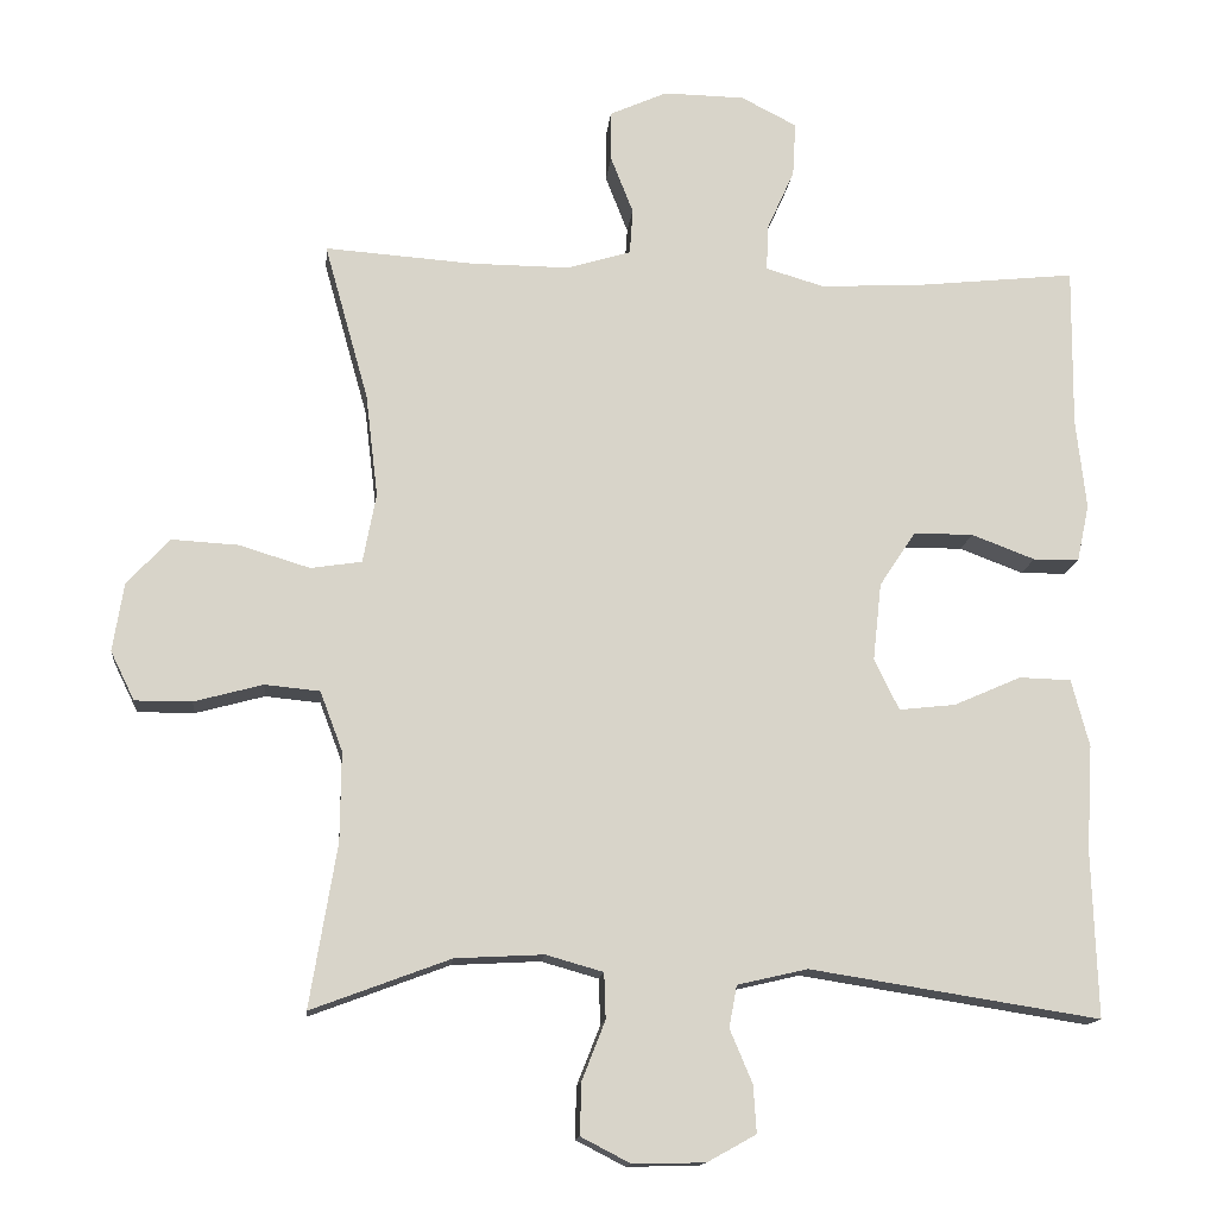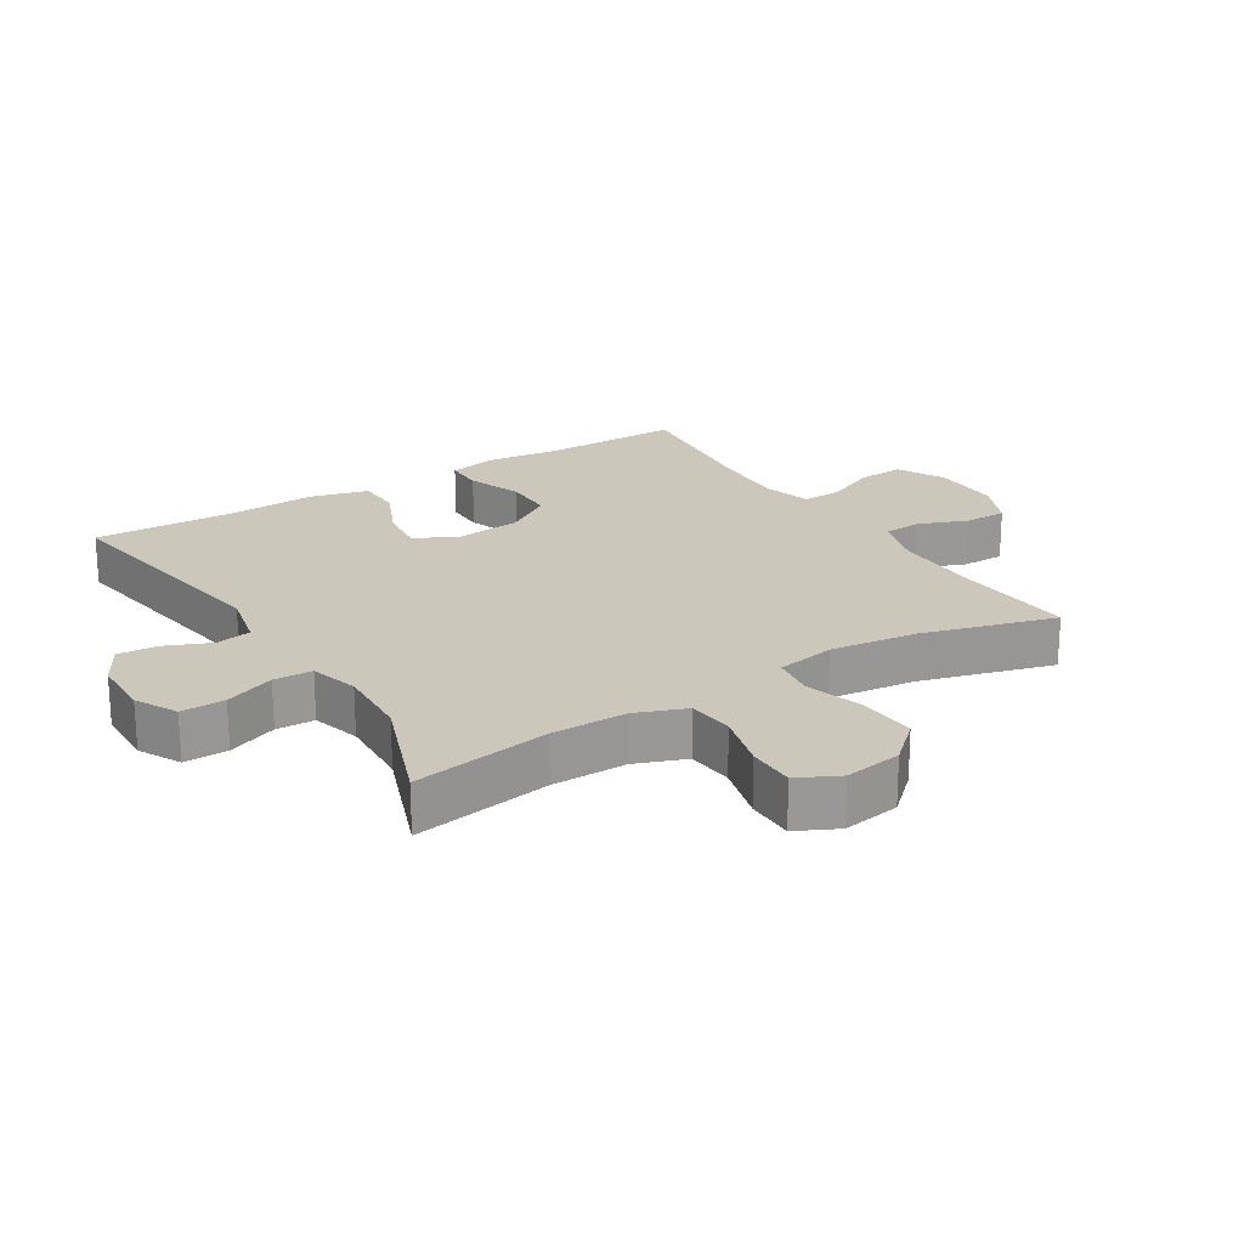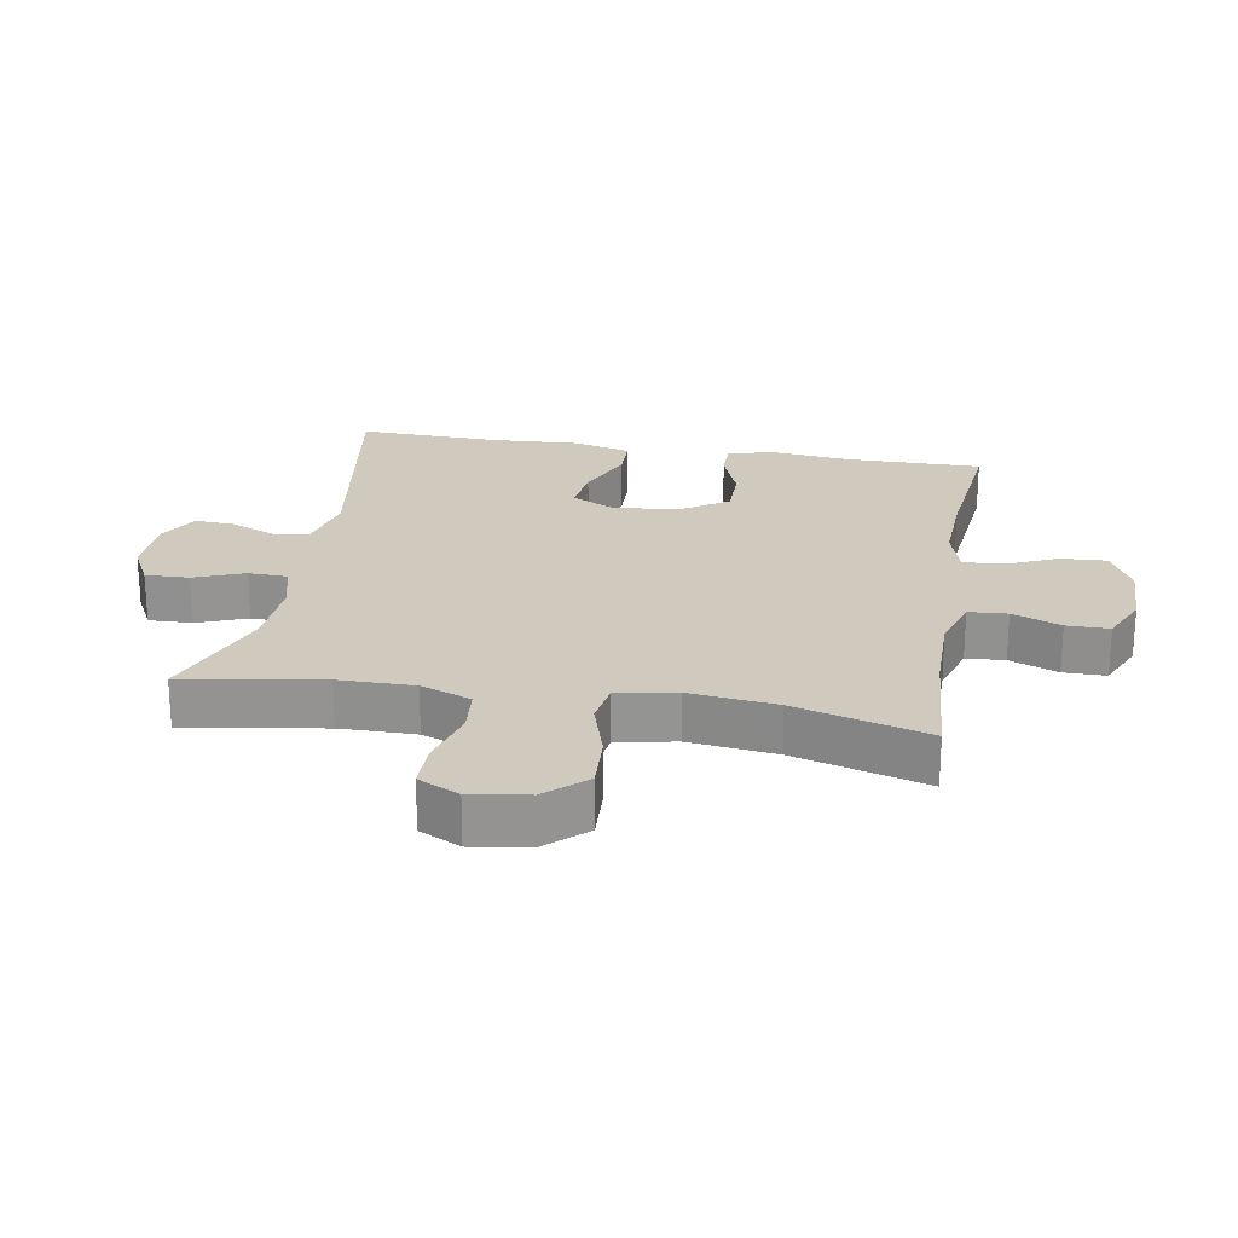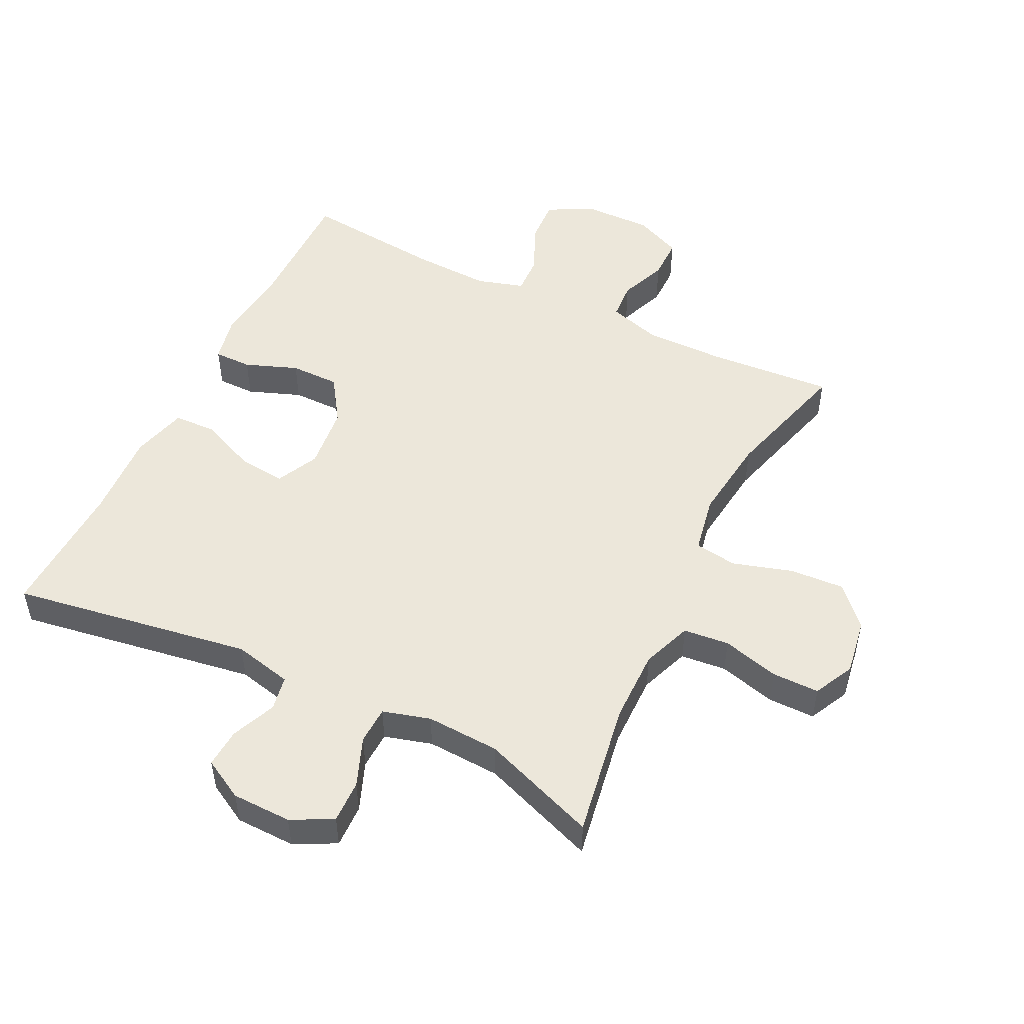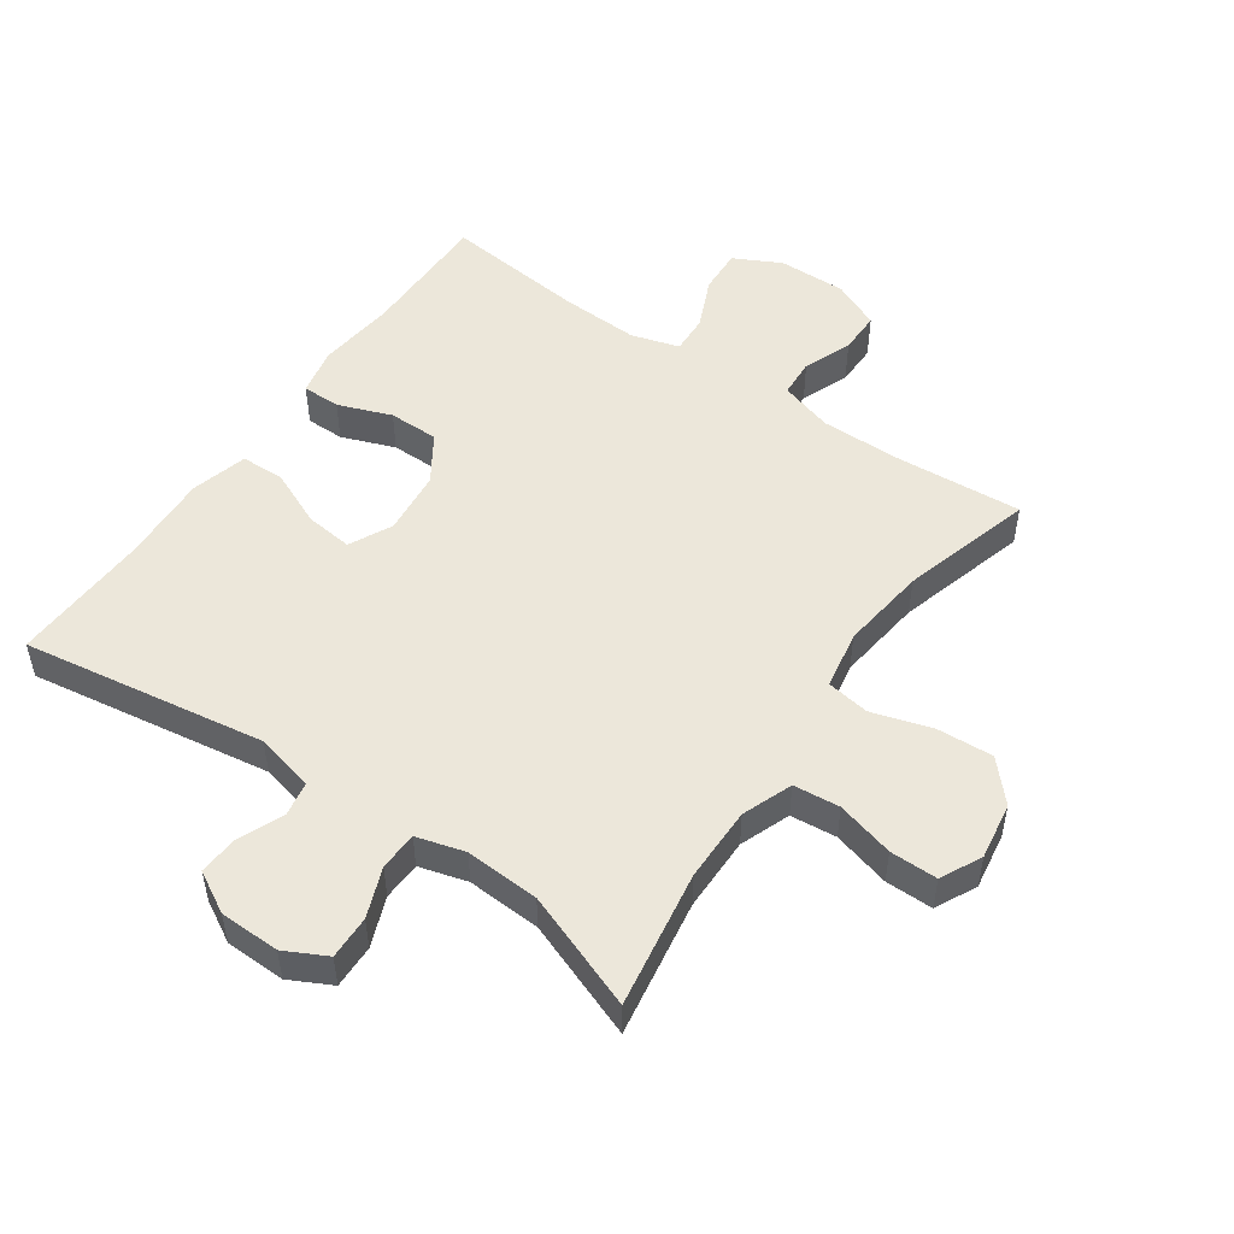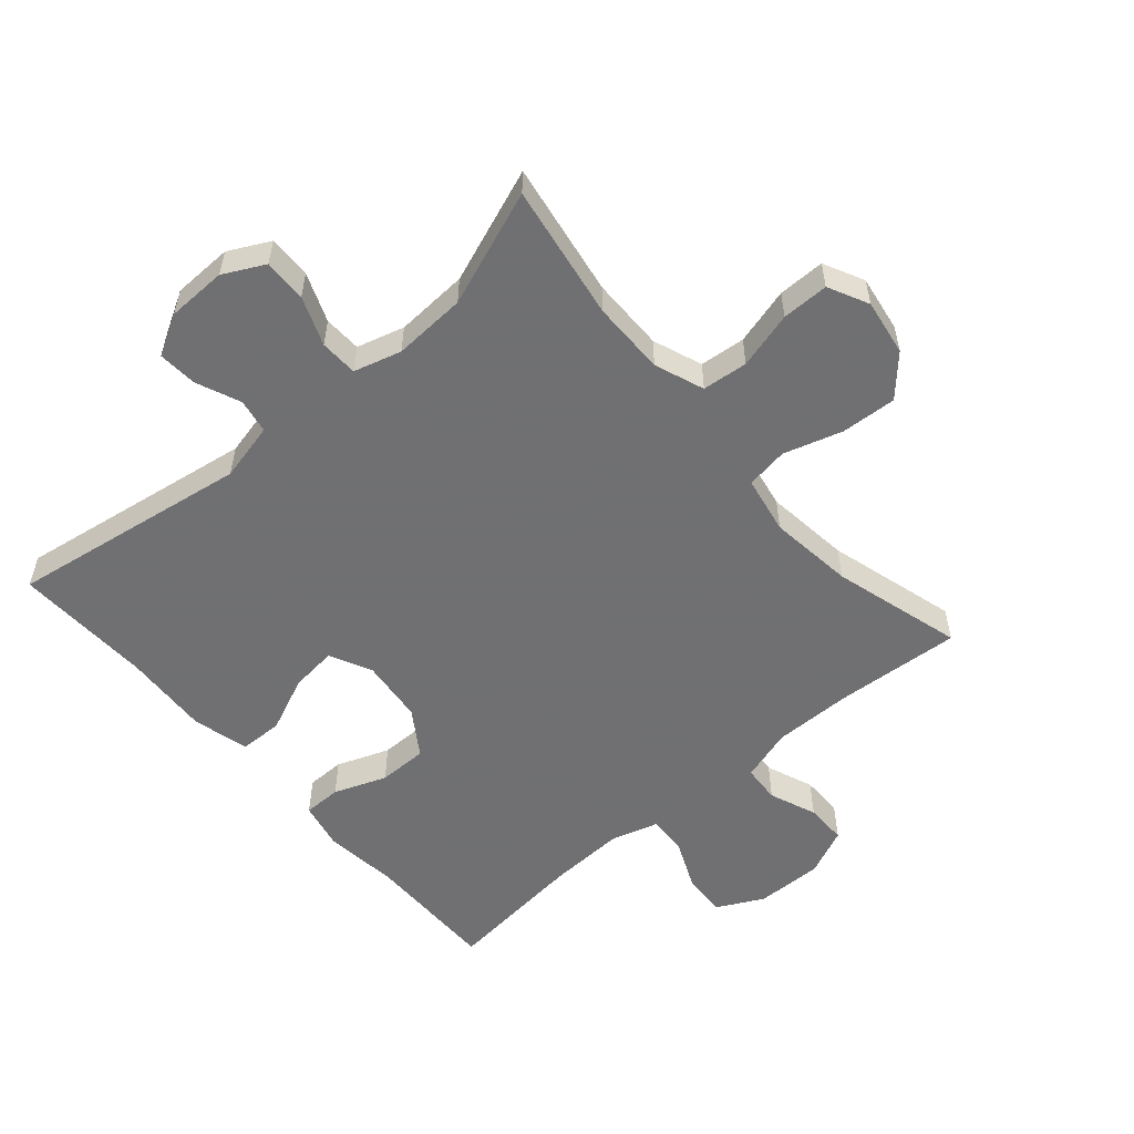
<metadata>
{"format":"obj","ext":"obj","renderer":"f3d","projection":"perspective","resolution":1024,"background":"white","views":[{"elev":-14.1,"azim":-5.7,"up":"+Z"},{"elev":21.7,"azim":-121.9,"up":"+Y"},{"elev":23.1,"azim":-80.2,"up":"+Y"},{"elev":50.3,"azim":-153.9,"up":"+Y"},{"elev":50.8,"azim":-145.1,"up":"+Y"},{"elev":-55.0,"azim":-139.1,"up":"+Y"}]}
</metadata>
<code>
v -0.5 0.07 0.5
v -0.307 0.07 0.486
v -0.18 0.07 0.485
v -0.098 0.07 0.51
v -0.094 0.07 0.569
v -0.123 0.07 0.643
v -0.123 0.07 0.708
v -0.049 0.07 0.741
v 0.056 0.07 0.739
v 0.128 0.07 0.702
v 0.124 0.07 0.632
v 0.089 0.07 0.554
v 0.086 0.07 0.494
v 0.16 0.07 0.472
v 0.28 0.07 0.477
v 0.5 0.07 0.5
v 0.498 0.07 0.292
v 0.511 0.07 0.175
v 0.495 0.07 0.101
v 0.436 0.07 0.101
v 0.354 0.07 0.132
v 0.277 0.07 0.132
v 0.23 0.07 0.061
v 0.219 0.07 -0.039
v 0.251 0.07 -0.105
v 0.324 0.07 -0.097
v 0.411 0.07 -0.059
v 0.478 0.07 -0.061
v 0.501 0.07 -0.148
v 0.493 0.07 -0.284
v 0.5 0.07 -0.5
v 0.126 0.07 -0.441
v 0.035 0.07 -0.462
v 0.025 0.07 -0.516
v 0.054 0.07 -0.585
v 0.058 0.07 -0.646
v -0.005 0.07 -0.681
v -0.098 0.07 -0.683
v -0.162 0.07 -0.65
v -0.16 0.07 -0.583
v -0.13 0.07 -0.507
v -0.132 0.07 -0.448
v -0.206 0.07 -0.427
v -0.32 0.07 -0.433
v -0.5 0.07 -0.5
v -0.465 0.07 -0.289
v -0.464 0.07 -0.174
v -0.493 0.07 -0.097
v -0.564 0.07 -0.09
v -0.653 0.07 -0.114
v -0.726 0.07 -0.114
v -0.757 0.07 -0.051
v -0.743 0.07 0.037
v -0.688 0.07 0.097
v -0.602 0.07 0.092
v -0.51 0.07 0.064
v -0.444 0.07 0.074
v -0.427 0.07 0.164
v -0.443 0.07 0.297
v -0.5 0 0.5
v -0.307 0 0.486
v -0.18 0 0.485
v -0.098 0 0.51
v -0.094 0 0.569
v -0.123 0 0.643
v -0.123 0 0.708
v -0.049 0 0.741
v 0.056 0 0.739
v 0.128 0 0.702
v 0.124 0 0.632
v 0.089 0 0.554
v 0.086 0 0.494
v 0.16 0 0.472
v 0.28 0 0.477
v 0.5 0 0.5
v 0.498 0 0.292
v 0.511 0 0.175
v 0.495 0 0.101
v 0.436 0 0.101
v 0.354 0 0.132
v 0.277 0 0.132
v 0.23 0 0.061
v 0.219 0 -0.039
v 0.251 0 -0.105
v 0.324 0 -0.097
v 0.411 0 -0.059
v 0.478 0 -0.061
v 0.501 0 -0.148
v 0.493 0 -0.284
v 0.5 0 -0.5
v 0.126 0 -0.441
v 0.035 0 -0.462
v 0.025 0 -0.516
v 0.054 0 -0.585
v 0.058 0 -0.646
v -0.005 0 -0.681
v -0.098 0 -0.683
v -0.162 0 -0.65
v -0.16 0 -0.583
v -0.13 0 -0.507
v -0.132 0 -0.448
v -0.206 0 -0.427
v -0.32 0 -0.433
v -0.5 0 -0.5
v -0.465 0 -0.289
v -0.464 0 -0.174
v -0.493 0 -0.097
v -0.564 0 -0.09
v -0.653 0 -0.114
v -0.726 0 -0.114
v -0.757 0 -0.051
v -0.743 0 0.037
v -0.688 0 0.097
v -0.602 0 0.092
v -0.51 0 0.064
v -0.444 0 0.074
v -0.427 0 0.164
v -0.443 0 0.297
f 54 55 56
f 53 54 56
f 52 53 56
f 51 52 56
f 50 51 56
f 49 50 56
f 48 49 56 57
f 47 48 57
f 46 47 57 58
f 44 45 46
f 43 44 46 58
f 39 40 41
f 38 39 41
f 37 38 41
f 36 37 41
f 35 36 41
f 34 35 41
f 33 34 41 42
f 43 58 59
f 42 43 59
f 33 42 59
f 32 33 59
f 28 29 30
f 27 28 30
f 26 27 30
f 30 31 32
f 26 30 32
f 25 26 32
f 19 20 21
f 18 19 21
f 17 18 21
f 17 21 22
f 16 17 22
f 15 16 22
f 14 15 22 23
f 10 11 12
f 9 10 12
f 8 9 12
f 7 8 12
f 6 7 12
f 5 6 12
f 4 5 12 13
f 14 23 24
f 13 14 24
f 4 13 24
f 3 4 24
f 25 32 59
f 24 25 59
f 3 24 59
f 2 3 59
f 1 2 59
f 115 114 113
f 115 113 112
f 115 112 111
f 115 111 110
f 115 110 109
f 115 109 108
f 116 115 108 107
f 116 107 106
f 117 116 106 105
f 105 104 103
f 117 105 103 102
f 100 99 98
f 100 98 97
f 100 97 96
f 100 96 95
f 100 95 94
f 100 94 93
f 101 100 93 92
f 118 117 102
f 118 102 101
f 118 101 92
f 118 92 91
f 89 88 87
f 89 87 86
f 89 86 85
f 91 90 89
f 91 89 85
f 91 85 84
f 80 79 78
f 80 78 77
f 80 77 76
f 81 80 76
f 81 76 75
f 81 75 74
f 82 81 74 73
f 71 70 69
f 71 69 68
f 71 68 67
f 71 67 66
f 71 66 65
f 71 65 64
f 72 71 64 63
f 83 82 73
f 83 73 72
f 83 72 63
f 83 63 62
f 118 91 84
f 118 84 83
f 118 83 62
f 118 62 61
f 118 61 60
f 1 60 61 2
f 2 61 62 3
f 3 62 63 4
f 4 63 64 5
f 5 64 65 6
f 6 65 66 7
f 7 66 67 8
f 8 67 68 9
f 9 68 69 10
f 10 69 70 11
f 11 70 71 12
f 12 71 72 13
f 13 72 73 14
f 14 73 74 15
f 15 74 75 16
f 16 75 76 17
f 17 76 77 18
f 18 77 78 19
f 19 78 79 20
f 20 79 80 21
f 21 80 81 22
f 22 81 82 23
f 23 82 83 24
f 24 83 84 25
f 25 84 85 26
f 26 85 86 27
f 27 86 87 28
f 28 87 88 29
f 29 88 89 30
f 30 89 90 31
f 31 90 91 32
f 32 91 92 33
f 33 92 93 34
f 34 93 94 35
f 35 94 95 36
f 36 95 96 37
f 37 96 97 38
f 38 97 98 39
f 39 98 99 40
f 40 99 100 41
f 41 100 101 42
f 42 101 102 43
f 43 102 103 44
f 44 103 104 45
f 45 104 105 46
f 46 105 106 47
f 47 106 107 48
f 48 107 108 49
f 49 108 109 50
f 50 109 110 51
f 51 110 111 52
f 52 111 112 53
f 53 112 113 54
f 54 113 114 55
f 55 114 115 56
f 56 115 116 57
f 57 116 117 58
f 58 117 118 59
f 59 118 60 1

</code>
